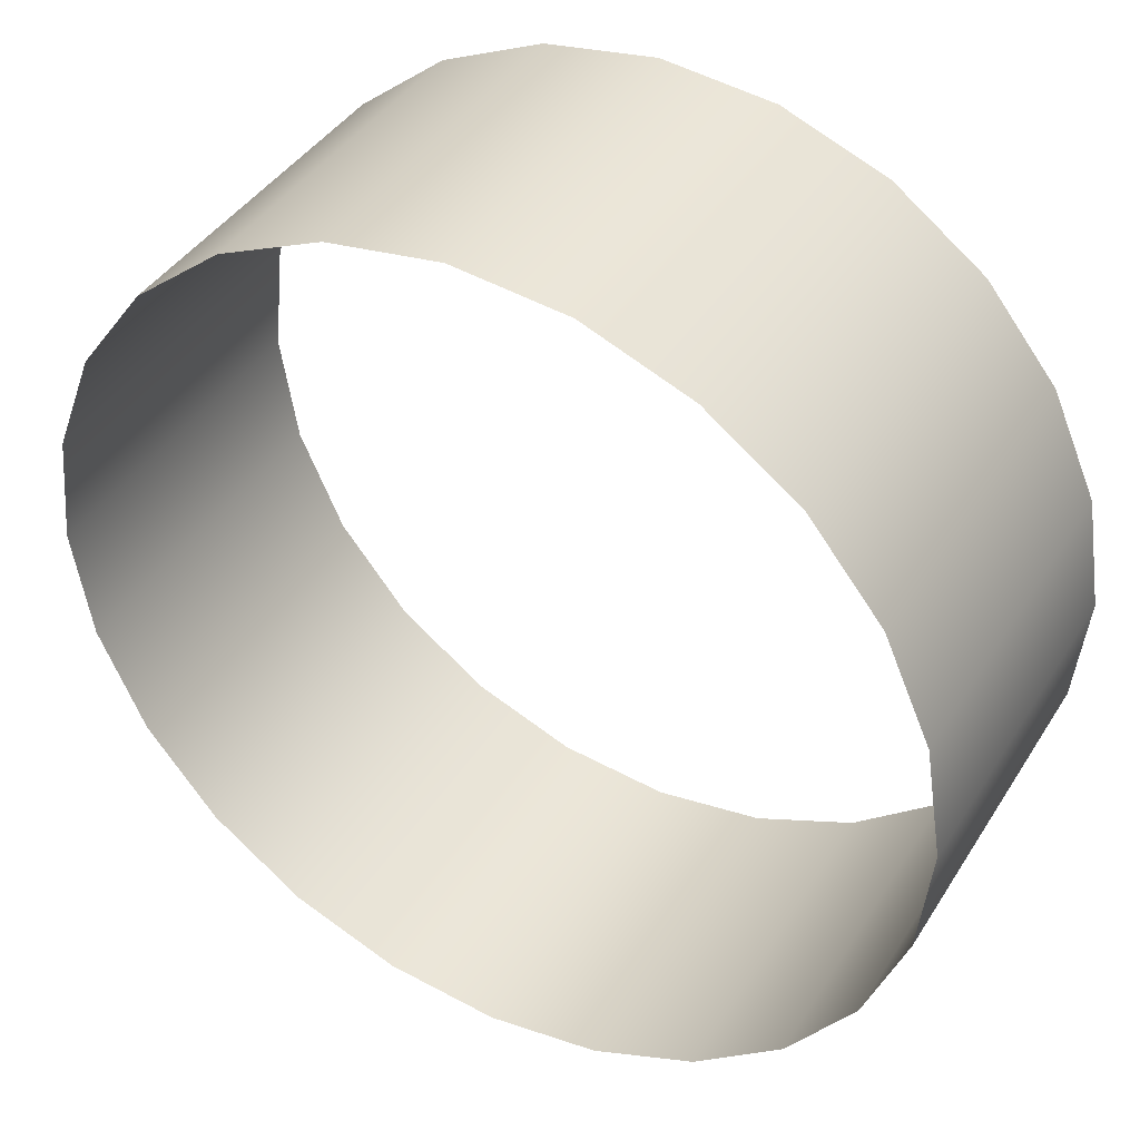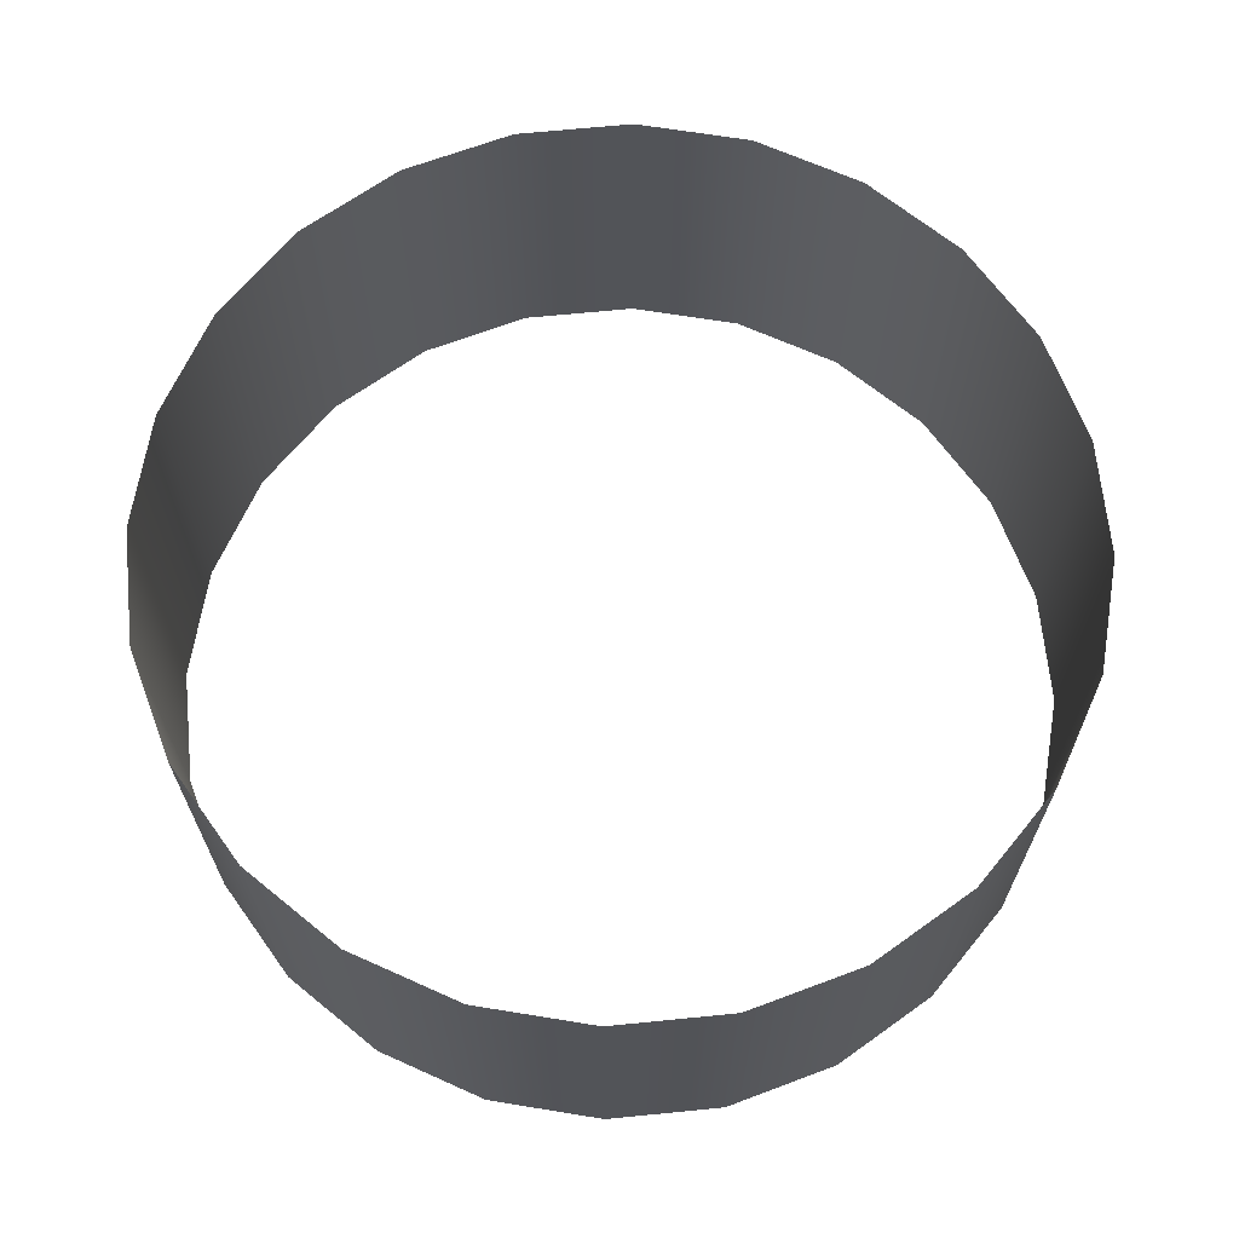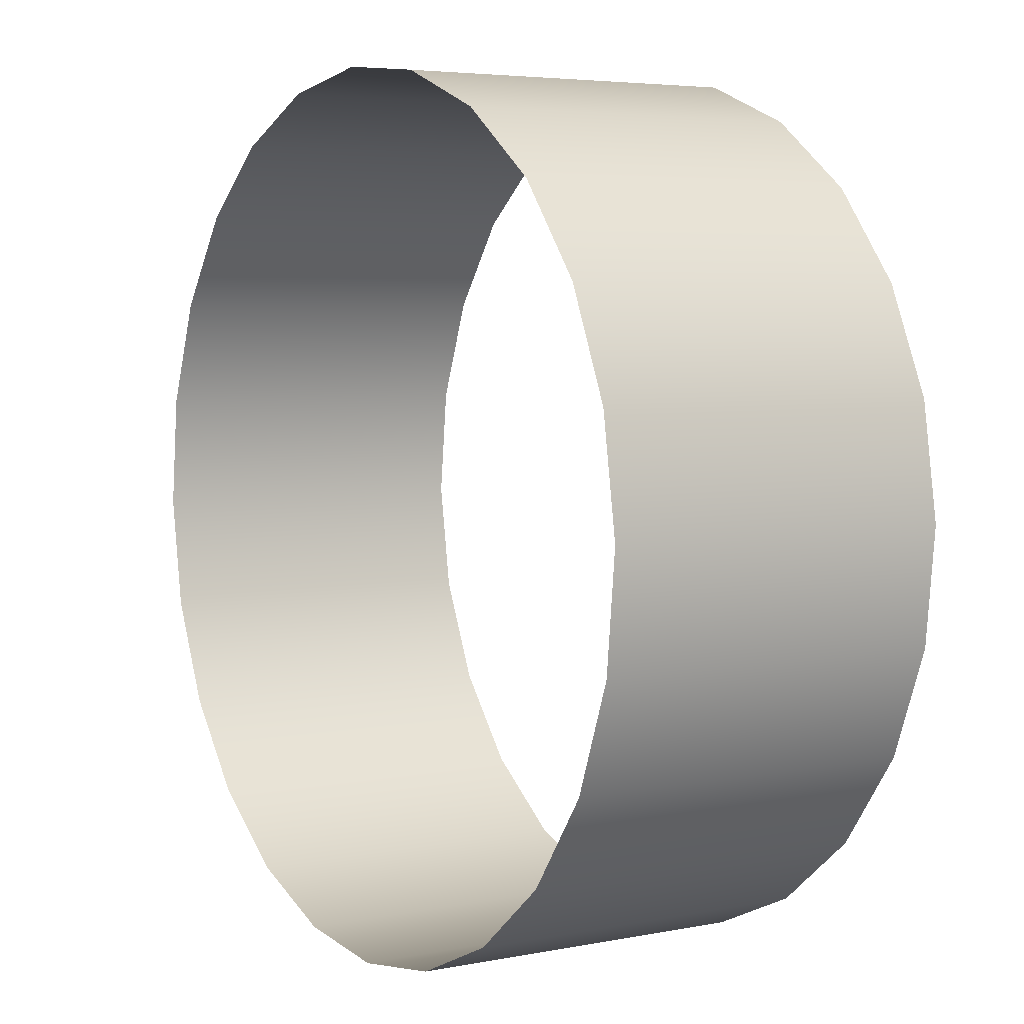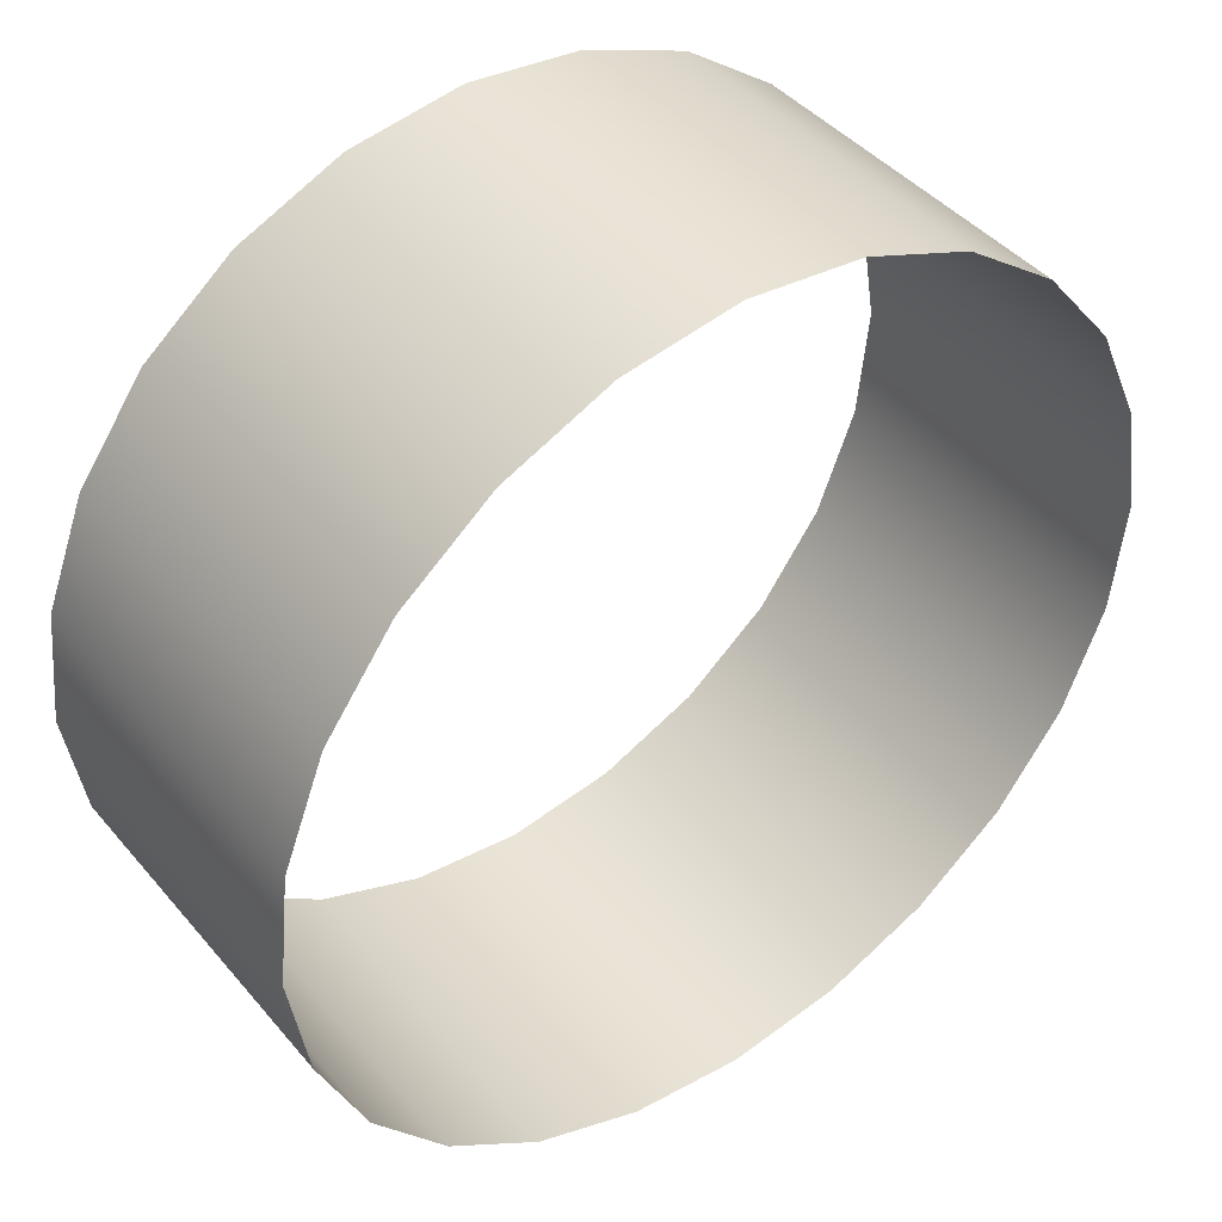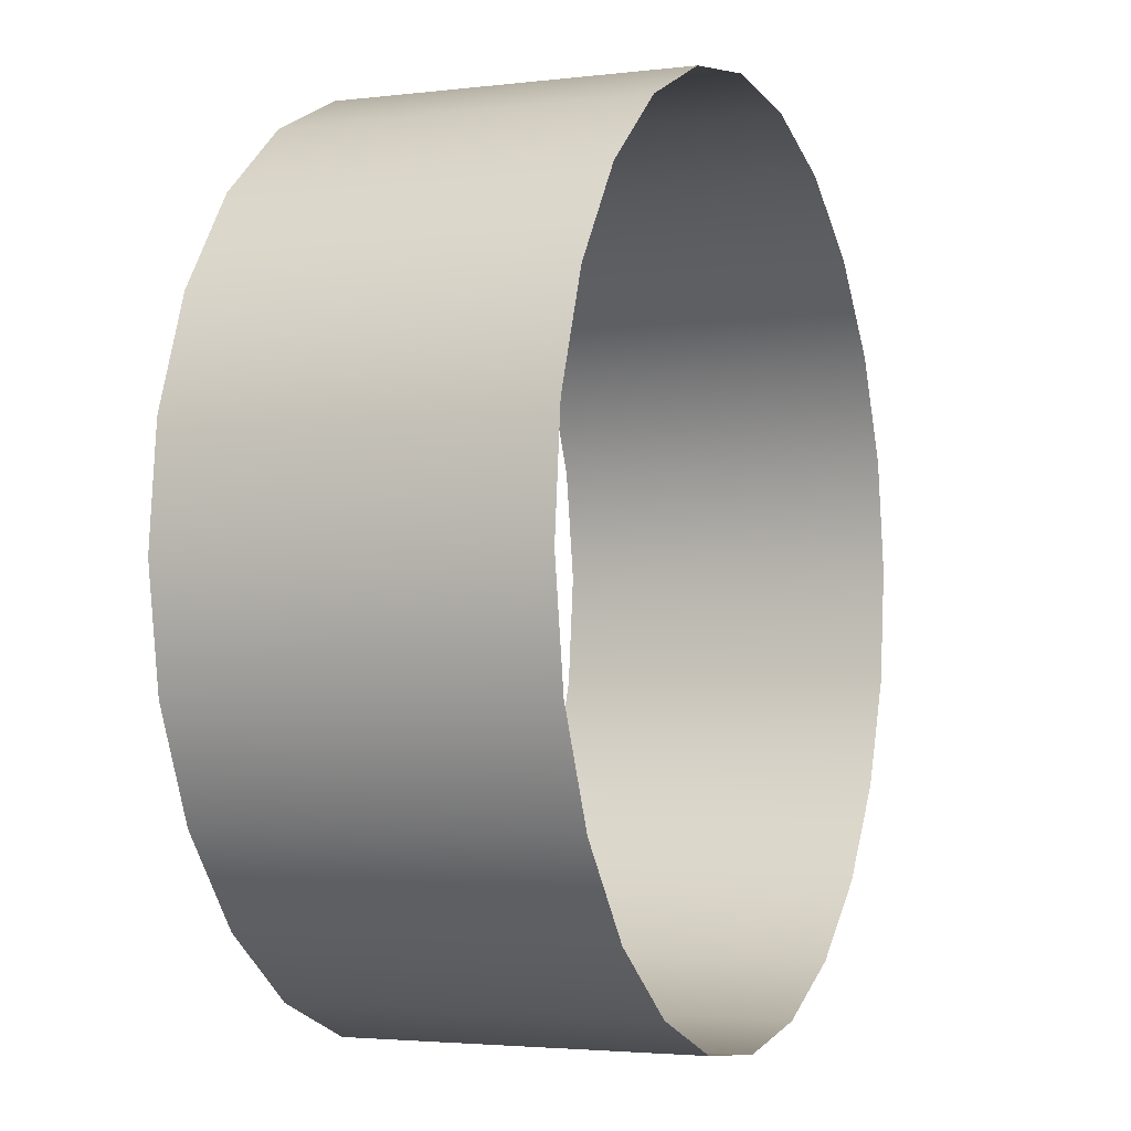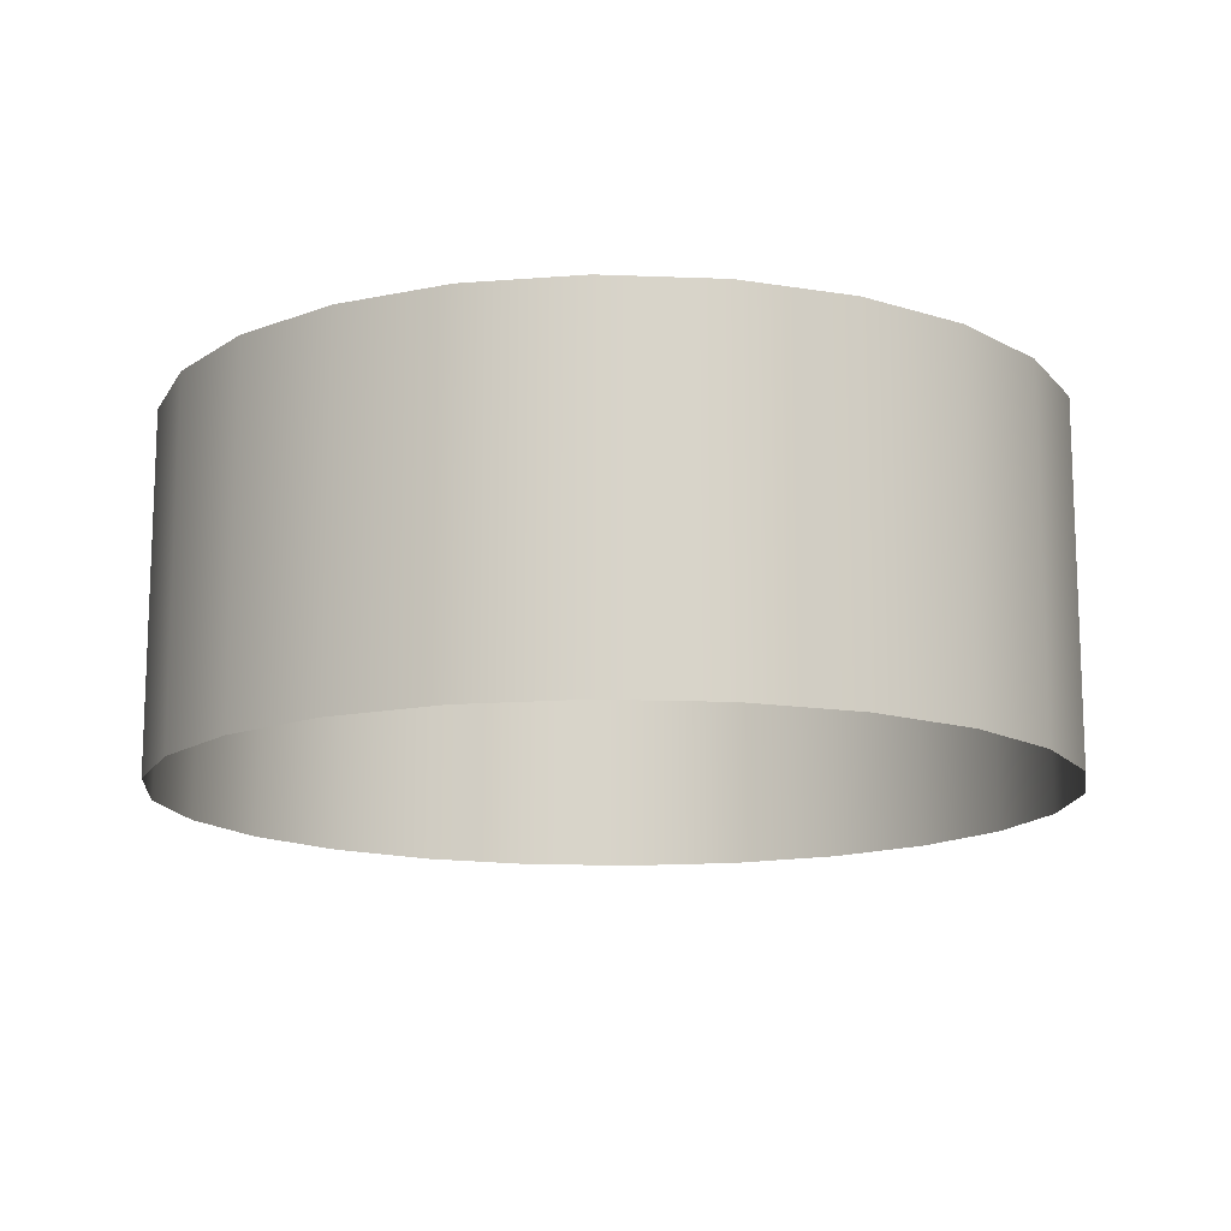
<metadata>
{"format":"obj","ext":"obj","renderer":"f3d","projection":"perspective","resolution":1024,"background":"white","views":[{"elev":40.9,"azim":-150.7,"up":"+Z"},{"elev":66.9,"azim":168.3,"up":"+Y"},{"elev":4.8,"azim":-122.2,"up":"+Z"},{"elev":42.8,"azim":143.3,"up":"+Z"},{"elev":-3.1,"azim":112.8,"up":"+Z"},{"elev":-13.9,"azim":124.0,"up":"+Y"}]}
</metadata>
<code>
o 3dw.47c68395a5775e10d9deb3f829cc2475/Model/Component_18_1/Component_18/mesh1/mesh1-geometry/material_13/component_19#mesh1-geometry
v -0.1887 0.7588 -0.3236
v -0.1992 0.7261 -0.322
v -0.1992 0.7588 -0.322
v -0.209 0.7588 -0.3176
v -0.2172 0.7261 -0.3109
v -0.2172 0.7588 -0.3109
v -0.2172 0.7261 -0.3109
v -0.2235 0.7588 -0.3023
v -0.2172 0.7588 -0.3109
v -0.2235 0.7261 -0.3023
v -0.2273 0.7588 -0.2924
v -0.2235 0.7588 -0.3023
v -0.2273 0.7261 -0.2924
v -0.2284 0.7588 -0.2818
v -0.2273 0.7588 -0.2924
v -0.1992 0.7261 -0.322
v -0.1887 0.7588 -0.3236
v -0.1887 0.7261 -0.3236
v -0.209 0.7261 -0.3176
v -0.1992 0.7588 -0.322
v -0.1992 0.7261 -0.322
v -0.1992 0.7588 -0.322
v -0.209 0.7261 -0.3176
v -0.209 0.7588 -0.3176
v -0.1781 0.7588 -0.3225
v -0.1887 0.7261 -0.3236
v -0.1887 0.7588 -0.3236
v -0.2172 0.7261 -0.3109
v -0.209 0.7588 -0.3176
v -0.209 0.7261 -0.3176
v -0.2235 0.7588 -0.3023
v -0.2172 0.7261 -0.3109
v -0.2235 0.7261 -0.3023
v -0.2273 0.7588 -0.2924
v -0.2235 0.7261 -0.3023
v -0.2273 0.7261 -0.2924
v -0.2284 0.7588 -0.2818
v -0.2273 0.7261 -0.2924
v -0.2284 0.7261 -0.2818
v -0.2284 0.7261 -0.2818
v -0.2268 0.7588 -0.2713
v -0.2284 0.7588 -0.2818
v -0.2268 0.7261 -0.2713
v -0.2224 0.7588 -0.2615
v -0.2268 0.7588 -0.2713
v -0.2224 0.7261 -0.2615
v -0.2157 0.7588 -0.2533
v -0.2224 0.7588 -0.2615
v -0.2157 0.7588 -0.2533
v -0.2071 0.7261 -0.247
v -0.2071 0.7588 -0.247
v -0.2071 0.7588 -0.247
v -0.1972 0.7261 -0.2432
v -0.1972 0.7588 -0.2432
v -0.1972 0.7588 -0.2432
v -0.1866 0.7261 -0.2421
v -0.1866 0.7588 -0.2421
v -0.1682 0.7588 -0.3187
v -0.1781 0.7261 -0.3225
v -0.1781 0.7588 -0.3225
v -0.1887 0.7261 -0.3236
v -0.1781 0.7588 -0.3225
v -0.1781 0.7261 -0.3225
v -0.2268 0.7588 -0.2713
v -0.2284 0.7261 -0.2818
v -0.2268 0.7261 -0.2713
v -0.2224 0.7588 -0.2615
v -0.2268 0.7261 -0.2713
v -0.2224 0.7261 -0.2615
v -0.2157 0.7588 -0.2533
v -0.2224 0.7261 -0.2615
v -0.2157 0.7261 -0.2533
v -0.2071 0.7261 -0.247
v -0.2157 0.7588 -0.2533
v -0.2157 0.7261 -0.2533
v -0.1972 0.7261 -0.2432
v -0.2071 0.7588 -0.247
v -0.2071 0.7261 -0.247
v -0.1866 0.7261 -0.2421
v -0.1972 0.7588 -0.2432
v -0.1972 0.7261 -0.2432
v -0.1761 0.7261 -0.2437
v -0.1866 0.7588 -0.2421
v -0.1866 0.7261 -0.2421
v -0.1781 0.7261 -0.3225
v -0.1682 0.7588 -0.3187
v -0.1682 0.7261 -0.3187
v -0.1866 0.7588 -0.2421
v -0.1761 0.7261 -0.2437
v -0.1761 0.7588 -0.2437
v -0.1663 0.7588 -0.2481
v -0.158 0.7261 -0.2548
v -0.158 0.7588 -0.2548
v -0.1761 0.7588 -0.2437
v -0.1663 0.7261 -0.2481
v -0.1663 0.7588 -0.2481
v -0.1596 0.7588 -0.3125
v -0.1682 0.7261 -0.3187
v -0.1682 0.7588 -0.3187
v -0.1682 0.7261 -0.3187
v -0.1596 0.7588 -0.3125
v -0.1596 0.7261 -0.3125
v -0.1663 0.7261 -0.2481
v -0.1761 0.7588 -0.2437
v -0.1761 0.7261 -0.2437
v -0.158 0.7261 -0.2548
v -0.1663 0.7588 -0.2481
v -0.1663 0.7261 -0.2481
v -0.158 0.7261 -0.2548
v -0.1518 0.7588 -0.2634
v -0.158 0.7588 -0.2548
v -0.1529 0.7261 -0.3042
v -0.1596 0.7588 -0.3125
v -0.1529 0.7588 -0.3042
v -0.1485 0.7261 -0.2944
v -0.1529 0.7588 -0.3042
v -0.1485 0.7588 -0.2944
v -0.1596 0.7588 -0.3125
v -0.1529 0.7261 -0.3042
v -0.1596 0.7261 -0.3125
v -0.1518 0.7588 -0.2634
v -0.158 0.7261 -0.2548
v -0.1518 0.7261 -0.2634
v -0.1469 0.7261 -0.2839
v -0.1485 0.7588 -0.2944
v -0.1469 0.7588 -0.2839
v -0.1529 0.7588 -0.3042
v -0.1485 0.7261 -0.2944
v -0.1529 0.7261 -0.3042
v -0.1485 0.7588 -0.2944
v -0.1469 0.7261 -0.2839
v -0.1485 0.7261 -0.2944
v -0.1518 0.7261 -0.2634
v -0.148 0.7588 -0.2733
v -0.1518 0.7588 -0.2634
v -0.148 0.7261 -0.2733
v -0.1469 0.7588 -0.2839
v -0.148 0.7588 -0.2733
v -0.1469 0.7588 -0.2839
v -0.148 0.7261 -0.2733
v -0.1469 0.7261 -0.2839
v -0.148 0.7588 -0.2733
v -0.1518 0.7261 -0.2634
v -0.148 0.7261 -0.2733
v -0.1992 0.7588 -0.322
v -0.1992 0.7261 -0.322
v -0.1887 0.7588 -0.3236
v -0.2172 0.7588 -0.3109
v -0.2172 0.7261 -0.3109
v -0.209 0.7588 -0.3176
v -0.2172 0.7588 -0.3109
v -0.2235 0.7588 -0.3023
v -0.2172 0.7261 -0.3109
v -0.2235 0.7588 -0.3023
v -0.2273 0.7588 -0.2924
v -0.2235 0.7261 -0.3023
v -0.2273 0.7588 -0.2924
v -0.2284 0.7588 -0.2818
v -0.2273 0.7261 -0.2924
v -0.1887 0.7261 -0.3236
v -0.1887 0.7588 -0.3236
v -0.1992 0.7261 -0.322
v -0.1992 0.7261 -0.322
v -0.1992 0.7588 -0.322
v -0.209 0.7261 -0.3176
v -0.209 0.7588 -0.3176
v -0.209 0.7261 -0.3176
v -0.1992 0.7588 -0.322
v -0.1887 0.7588 -0.3236
v -0.1887 0.7261 -0.3236
v -0.1781 0.7588 -0.3225
v -0.209 0.7261 -0.3176
v -0.209 0.7588 -0.3176
v -0.2172 0.7261 -0.3109
v -0.2235 0.7261 -0.3023
v -0.2172 0.7261 -0.3109
v -0.2235 0.7588 -0.3023
v -0.2273 0.7261 -0.2924
v -0.2235 0.7261 -0.3023
v -0.2273 0.7588 -0.2924
v -0.2284 0.7261 -0.2818
v -0.2273 0.7261 -0.2924
v -0.2284 0.7588 -0.2818
v -0.2284 0.7588 -0.2818
v -0.2268 0.7588 -0.2713
v -0.2284 0.7261 -0.2818
v -0.2268 0.7588 -0.2713
v -0.2224 0.7588 -0.2615
v -0.2268 0.7261 -0.2713
v -0.2224 0.7588 -0.2615
v -0.2157 0.7588 -0.2533
v -0.2224 0.7261 -0.2615
v -0.2071 0.7588 -0.247
v -0.2071 0.7261 -0.247
v -0.2157 0.7588 -0.2533
v -0.1972 0.7588 -0.2432
v -0.1972 0.7261 -0.2432
v -0.2071 0.7588 -0.247
v -0.1866 0.7588 -0.2421
v -0.1866 0.7261 -0.2421
v -0.1972 0.7588 -0.2432
v -0.1781 0.7588 -0.3225
v -0.1781 0.7261 -0.3225
v -0.1682 0.7588 -0.3187
v -0.1781 0.7261 -0.3225
v -0.1781 0.7588 -0.3225
v -0.1887 0.7261 -0.3236
v -0.2268 0.7261 -0.2713
v -0.2284 0.7261 -0.2818
v -0.2268 0.7588 -0.2713
v -0.2224 0.7261 -0.2615
v -0.2268 0.7261 -0.2713
v -0.2224 0.7588 -0.2615
v -0.2157 0.7261 -0.2533
v -0.2224 0.7261 -0.2615
v -0.2157 0.7588 -0.2533
v -0.2157 0.7261 -0.2533
v -0.2157 0.7588 -0.2533
v -0.2071 0.7261 -0.247
v -0.2071 0.7261 -0.247
v -0.2071 0.7588 -0.247
v -0.1972 0.7261 -0.2432
v -0.1972 0.7261 -0.2432
v -0.1972 0.7588 -0.2432
v -0.1866 0.7261 -0.2421
v -0.1866 0.7261 -0.2421
v -0.1866 0.7588 -0.2421
v -0.1761 0.7261 -0.2437
v -0.1682 0.7261 -0.3187
v -0.1682 0.7588 -0.3187
v -0.1781 0.7261 -0.3225
v -0.1761 0.7588 -0.2437
v -0.1761 0.7261 -0.2437
v -0.1866 0.7588 -0.2421
v -0.158 0.7588 -0.2548
v -0.158 0.7261 -0.2548
v -0.1663 0.7588 -0.2481
v -0.1663 0.7588 -0.2481
v -0.1663 0.7261 -0.2481
v -0.1761 0.7588 -0.2437
v -0.1682 0.7588 -0.3187
v -0.1682 0.7261 -0.3187
v -0.1596 0.7588 -0.3125
v -0.1596 0.7261 -0.3125
v -0.1596 0.7588 -0.3125
v -0.1682 0.7261 -0.3187
v -0.1761 0.7261 -0.2437
v -0.1761 0.7588 -0.2437
v -0.1663 0.7261 -0.2481
v -0.1663 0.7261 -0.2481
v -0.1663 0.7588 -0.2481
v -0.158 0.7261 -0.2548
v -0.158 0.7588 -0.2548
v -0.1518 0.7588 -0.2634
v -0.158 0.7261 -0.2548
v -0.1529 0.7588 -0.3042
v -0.1596 0.7588 -0.3125
v -0.1529 0.7261 -0.3042
v -0.1485 0.7588 -0.2944
v -0.1529 0.7588 -0.3042
v -0.1485 0.7261 -0.2944
v -0.1596 0.7261 -0.3125
v -0.1529 0.7261 -0.3042
v -0.1596 0.7588 -0.3125
v -0.1518 0.7261 -0.2634
v -0.158 0.7261 -0.2548
v -0.1518 0.7588 -0.2634
v -0.1469 0.7588 -0.2839
v -0.1485 0.7588 -0.2944
v -0.1469 0.7261 -0.2839
v -0.1529 0.7261 -0.3042
v -0.1485 0.7261 -0.2944
v -0.1529 0.7588 -0.3042
v -0.1485 0.7261 -0.2944
v -0.1469 0.7261 -0.2839
v -0.1485 0.7588 -0.2944
v -0.1518 0.7588 -0.2634
v -0.148 0.7588 -0.2733
v -0.1518 0.7261 -0.2634
v -0.148 0.7588 -0.2733
v -0.1469 0.7588 -0.2839
v -0.148 0.7261 -0.2733
v -0.1469 0.7261 -0.2839
v -0.148 0.7261 -0.2733
v -0.1469 0.7588 -0.2839
v -0.148 0.7261 -0.2733
v -0.1518 0.7261 -0.2634
v -0.148 0.7588 -0.2733
f 1 2 3
f 4 5 6
f 7 8 9
f 10 11 12
f 13 14 15
f 16 17 18
f 19 20 21
f 22 23 24
f 25 26 27
f 28 29 30
f 31 32 33
f 34 35 36
f 37 38 39
f 40 41 42
f 43 44 45
f 46 47 48
f 49 50 51
f 52 53 54
f 55 56 57
f 58 59 60
f 61 62 63
f 64 65 66
f 67 68 69
f 70 71 72
f 73 74 75
f 76 77 78
f 79 80 81
f 82 83 84
f 85 86 87
f 88 89 90
f 91 92 93
f 94 95 96
f 97 98 99
f 100 101 102
f 103 104 105
f 106 107 108
f 109 110 111
f 112 113 114
f 115 116 117
f 118 119 120
f 121 122 123
f 124 125 126
f 127 128 129
f 130 131 132
f 133 134 135
f 136 137 138
f 139 140 141
f 142 143 144
f 145 146 147
f 148 149 150
f 151 152 153
f 154 155 156
f 157 158 159
f 160 161 162
f 163 164 165
f 166 167 168
f 169 170 171
f 172 173 174
f 175 176 177
f 178 179 180
f 181 182 183
f 184 185 186
f 187 188 189
f 190 191 192
f 193 194 195
f 196 197 198
f 199 200 201
f 202 203 204
f 205 206 207
f 208 209 210
f 211 212 213
f 214 215 216
f 217 218 219
f 220 221 222
f 223 224 225
f 226 227 228
f 229 230 231
f 232 233 234
f 235 236 237
f 238 239 240
f 241 242 243
f 244 245 246
f 247 248 249
f 250 251 252
f 253 254 255
f 256 257 258
f 259 260 261
f 262 263 264
f 265 266 267
f 268 269 270
f 271 272 273
f 274 275 276
f 277 278 279
f 280 281 282
f 283 284 285
f 286 287 288

</code>
